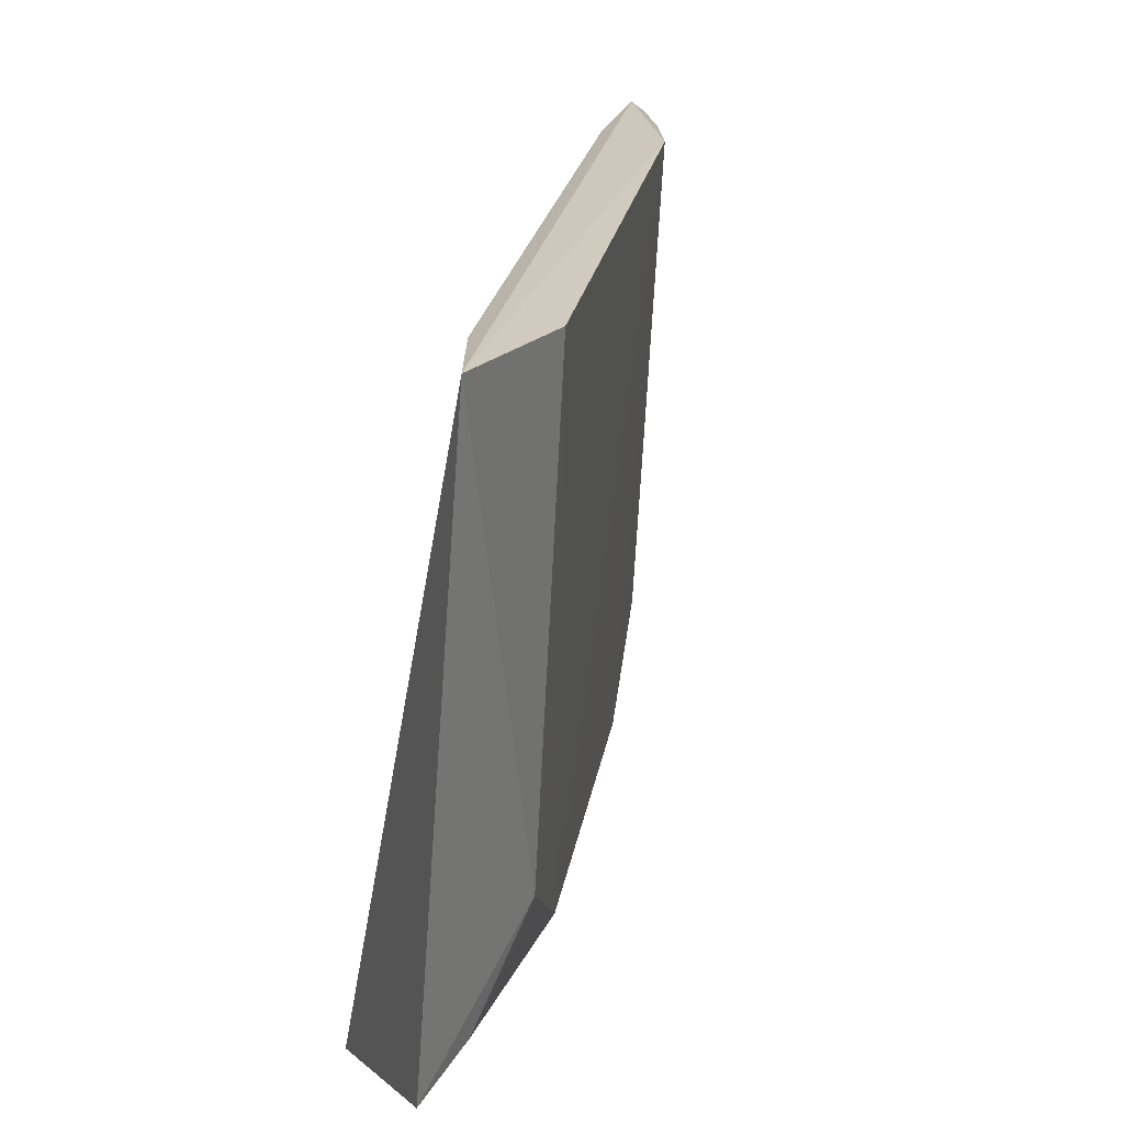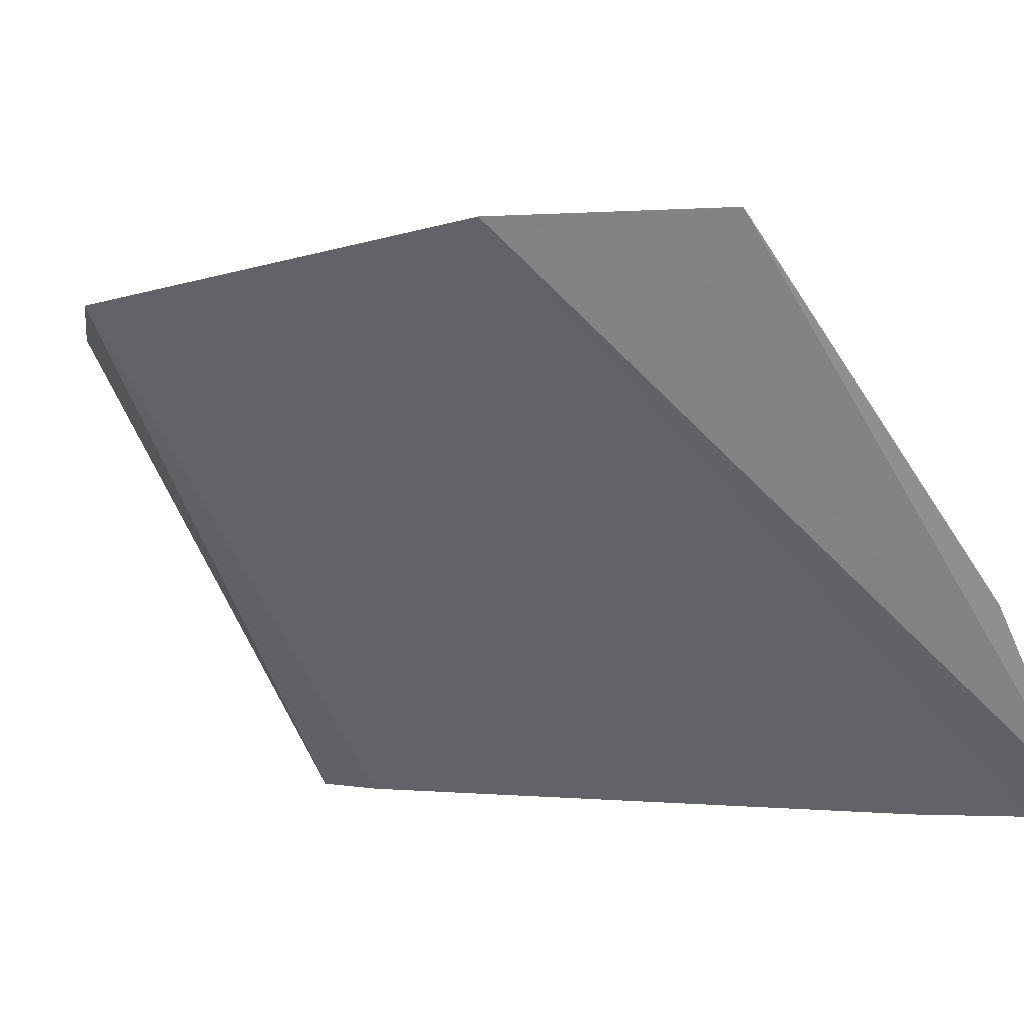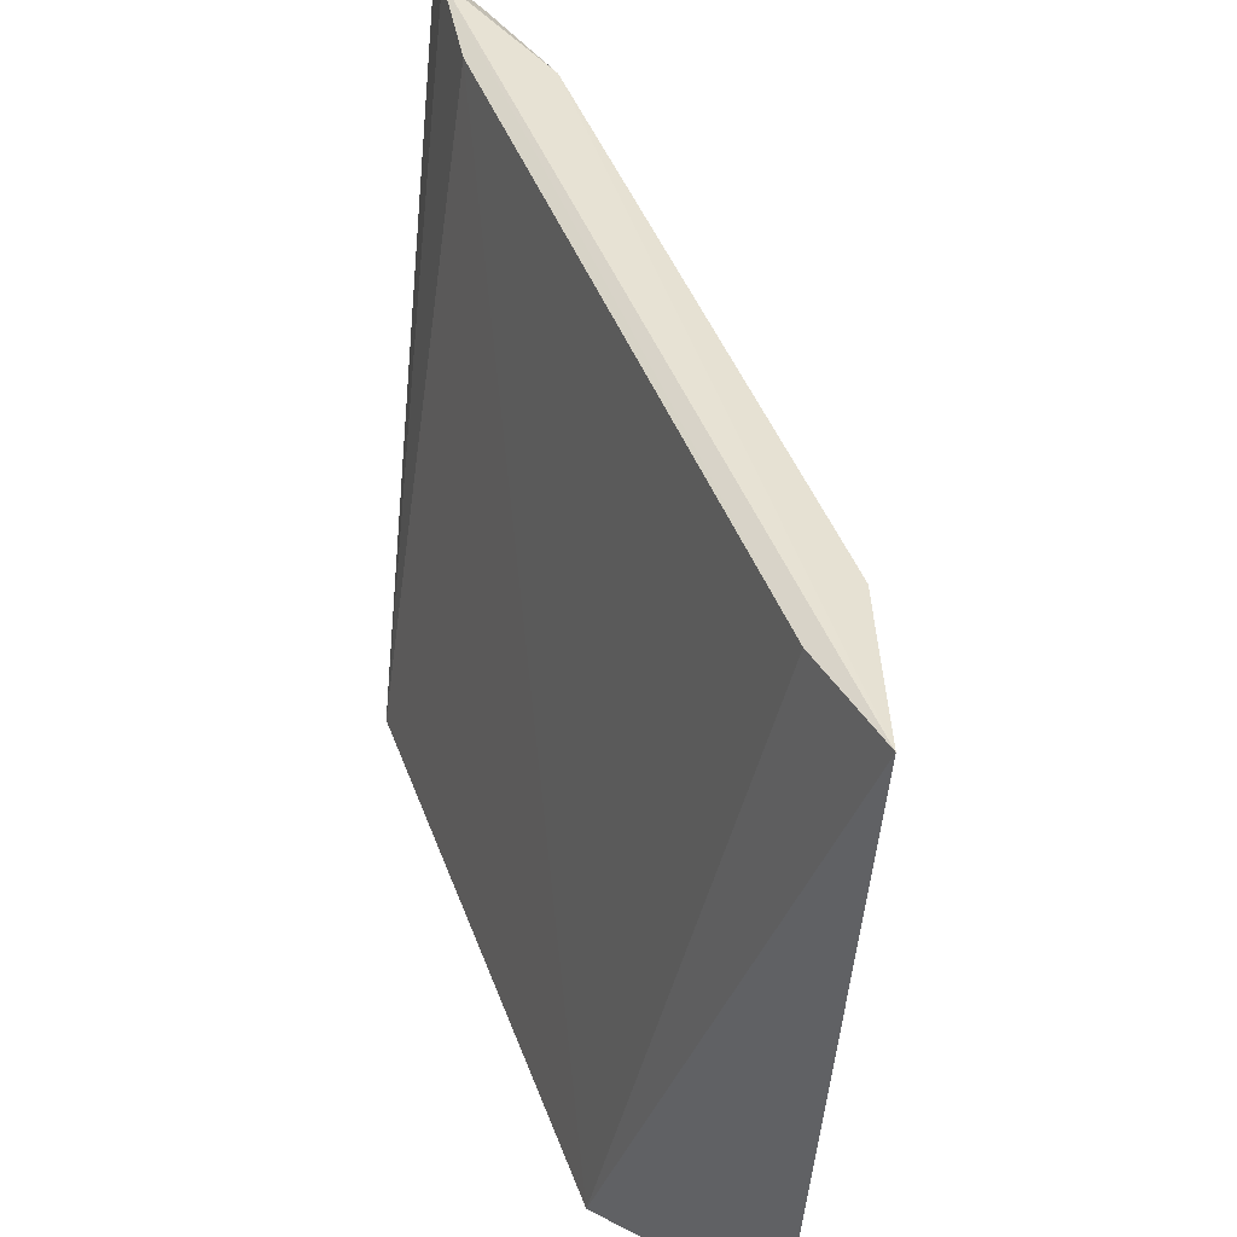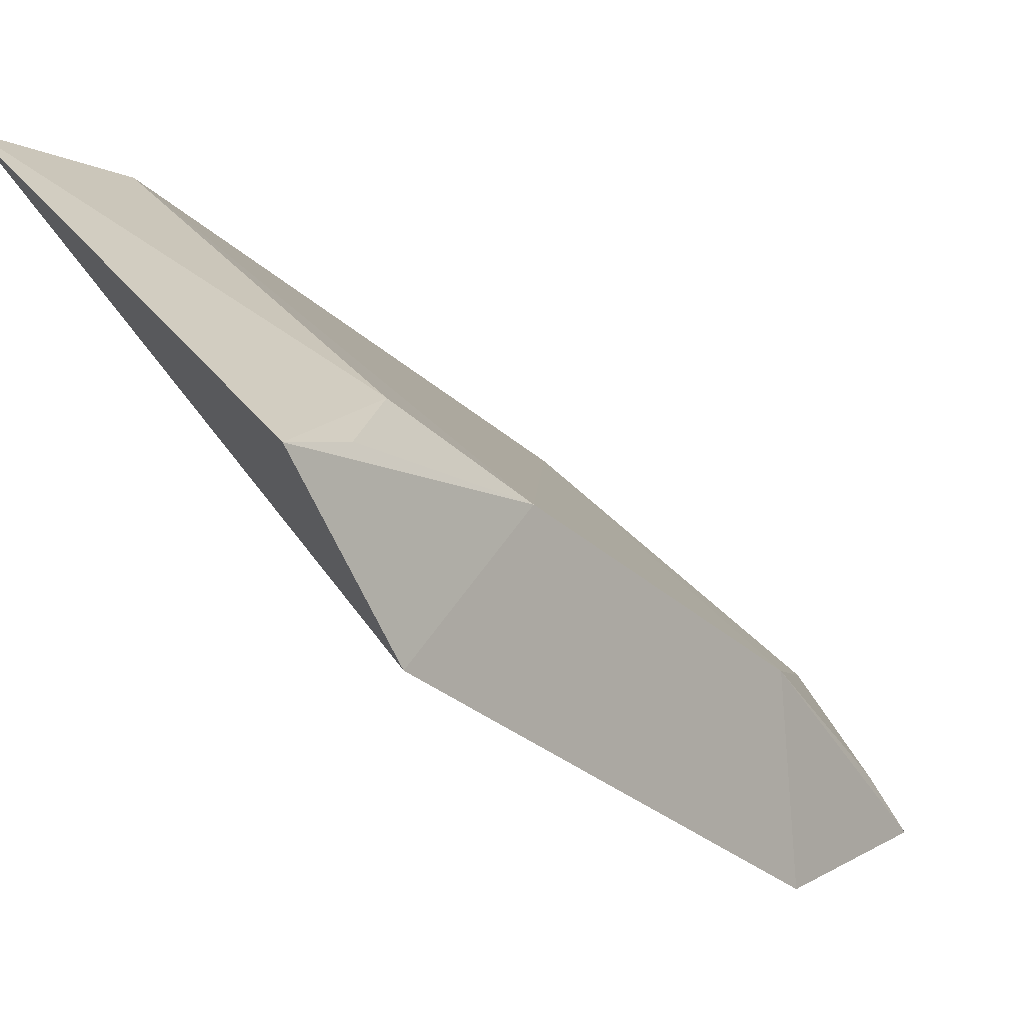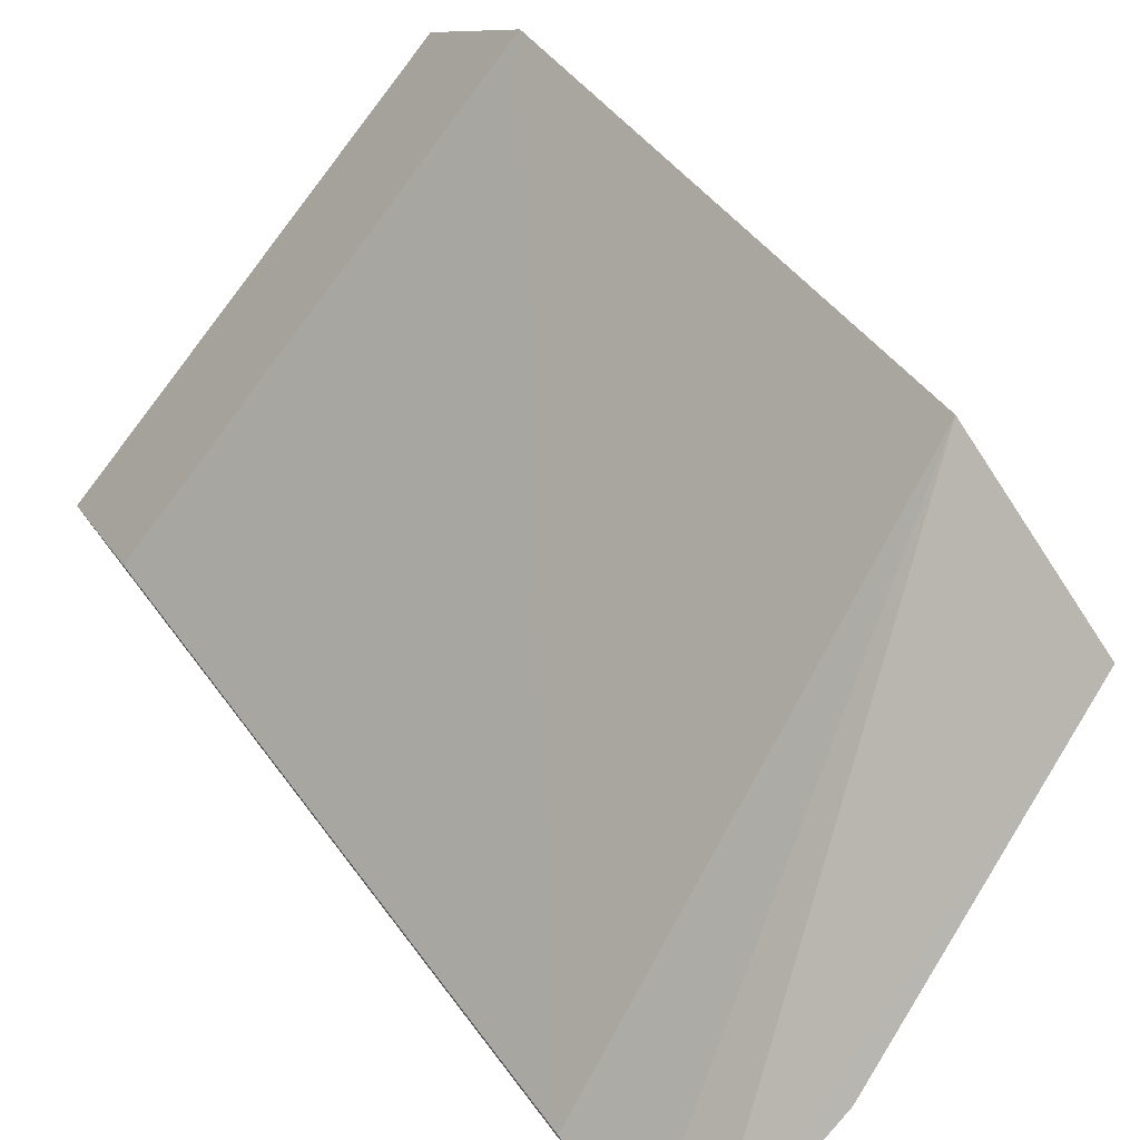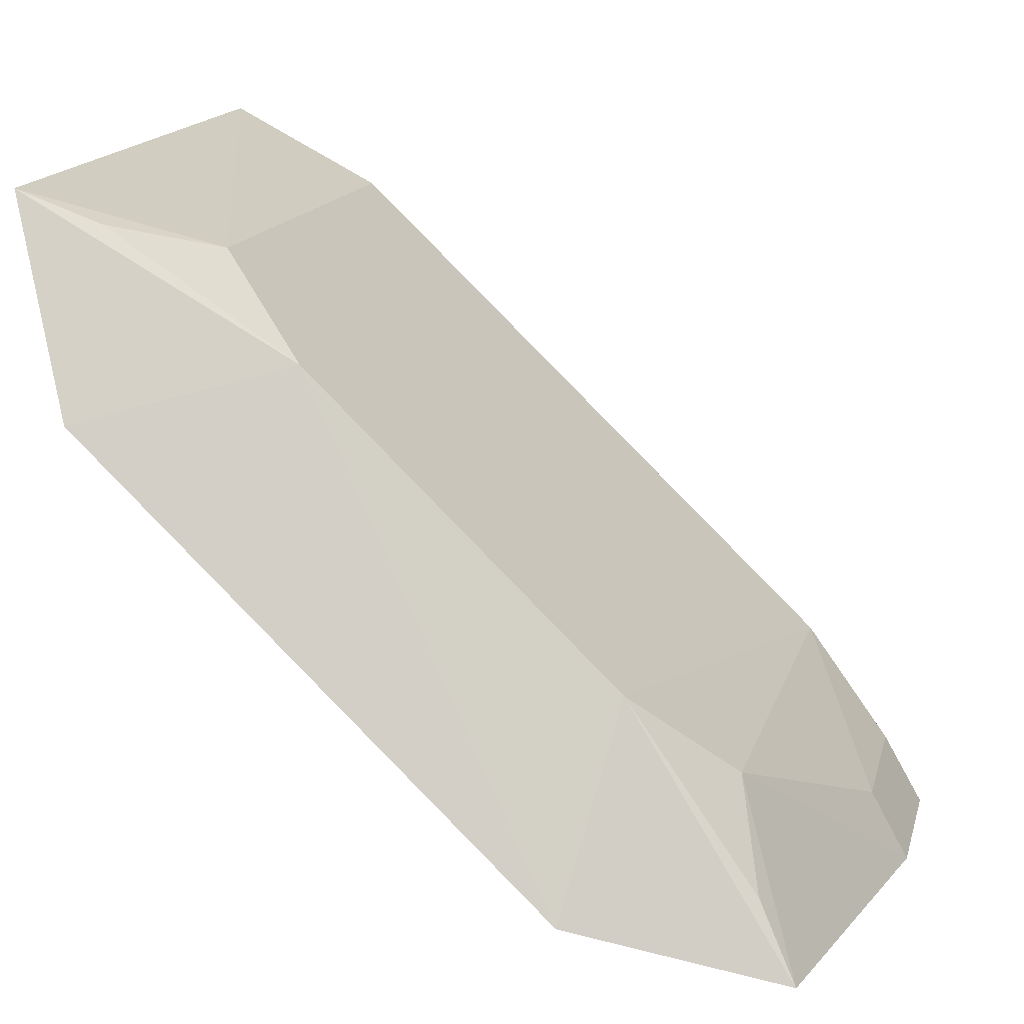
<metadata>
{"format":"obj","ext":"obj","renderer":"f3d","projection":"perspective","resolution":1024,"background":"white","views":[{"elev":20.3,"azim":142.5,"up":"+Z"},{"elev":-72.9,"azim":-157.7,"up":"+Y"},{"elev":41.8,"azim":115.6,"up":"+Z"},{"elev":31.2,"azim":145.4,"up":"+Y"},{"elev":-77.5,"azim":140.2,"up":"+Y"},{"elev":11.8,"azim":-168.6,"up":"+Y"}]}
</metadata>
<code>
v -0.2441 -0.08938 0.06937
v -0.1293 0.0126 -0.01445
v -0.2021 -0.0788 -0.02423
v -0.1324 0.01884 0.0723
v -0.1658 -0.009724 -0.0109
v -0.1385 -0.01653 -0.02369
v -0.2242 -0.07449 0.07126
v -0.1544 0.007268 0.07106
v -0.2318 -0.08801 -0.0151
v -0.2378 -0.08473 0.0723
v -0.1429 0.0052 0.07126
v -0.2258 -0.06231 0.07124
v -0.1525 0.003859 0.001343
v -0.2085 -0.05157 -0.0109
v -0.2383 -0.07914 0.06937
v -0.14 0.007879 -0.01157
v -0.2226 -0.06469 0.001031
v -0.2378 -0.07977 0.04246
v -0.2265 -0.07729 -0.01203
v -0.2433 -0.08962 0.04198
f 6 2 4
f 6 5 2
f 6 3 5
f 7 3 6
f 9 3 1
f 10 1 3
f 10 3 7
f 11 7 6
f 11 6 4
f 11 10 7
f 11 4 10
f 12 8 5
f 12 10 4
f 12 4 8
f 13 8 4
f 13 4 2
f 13 5 8
f 14 5 3
f 14 3 9
f 14 12 5
f 15 1 10
f 15 10 12
f 16 13 2
f 16 2 5
f 16 5 13
f 17 12 14
f 18 15 12
f 18 12 17
f 18 1 15
f 19 17 14
f 19 14 9
f 19 9 17
f 20 18 17
f 20 17 9
f 20 9 1
f 20 1 18

</code>
